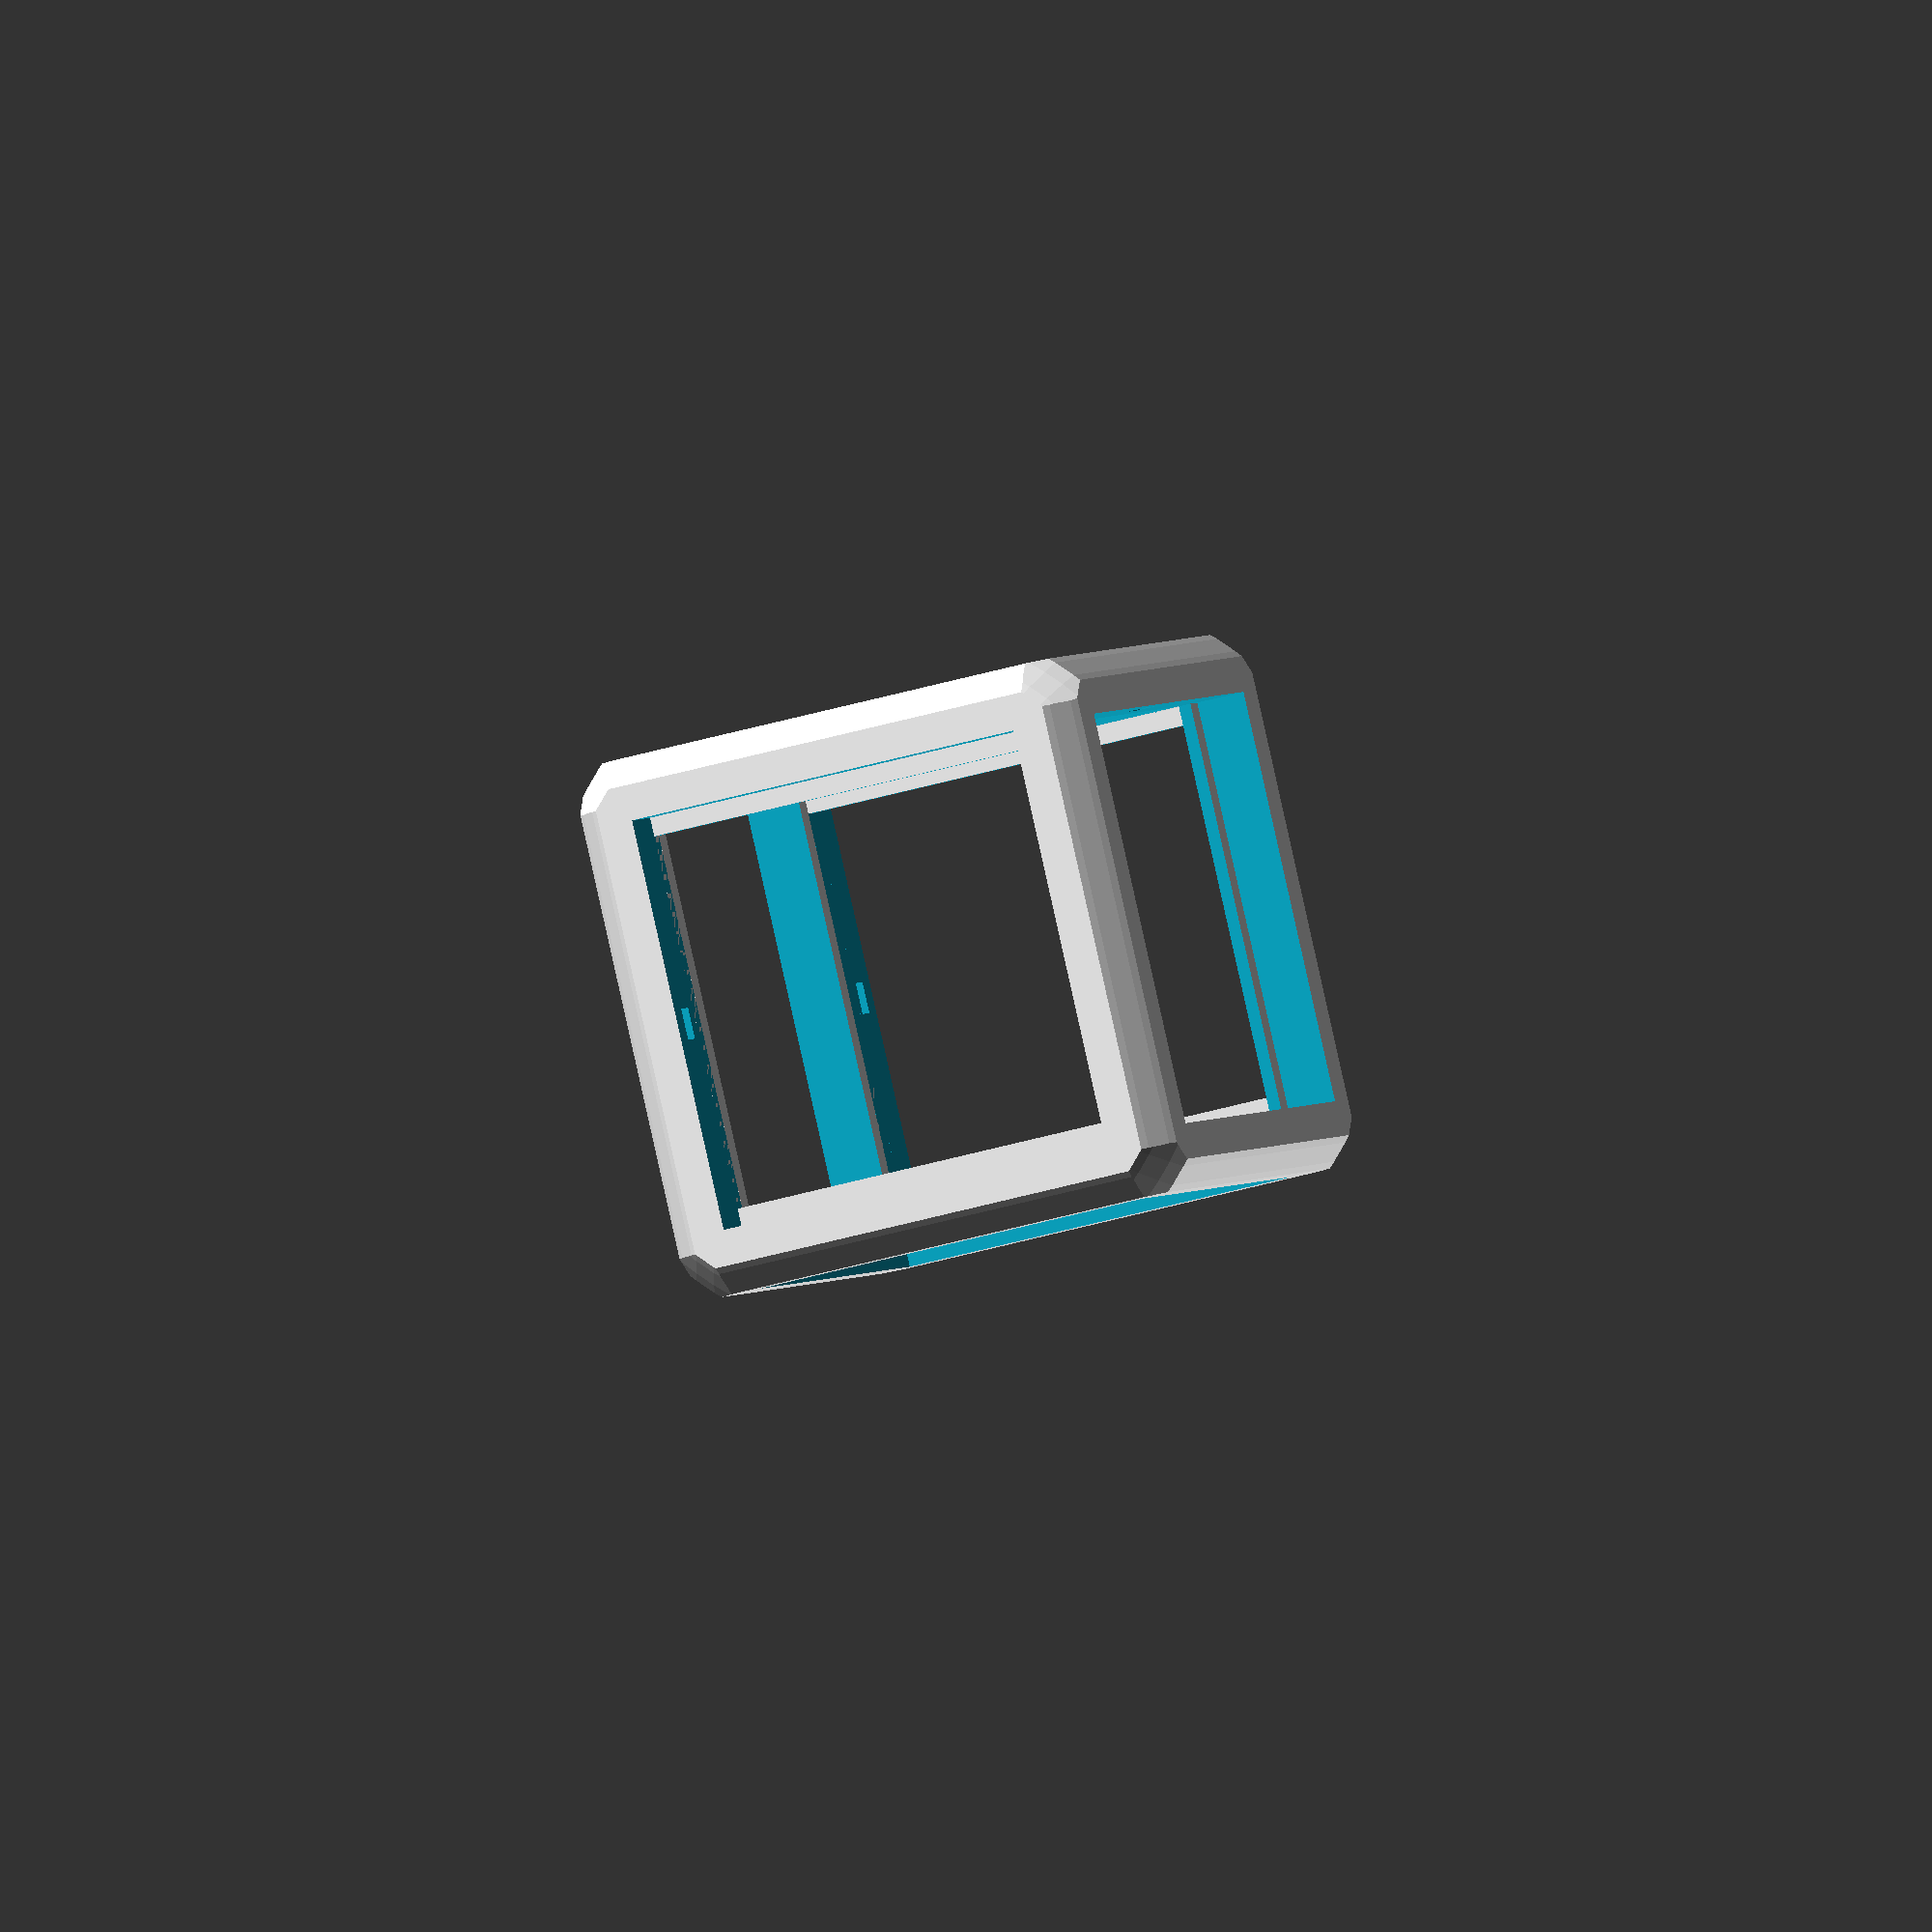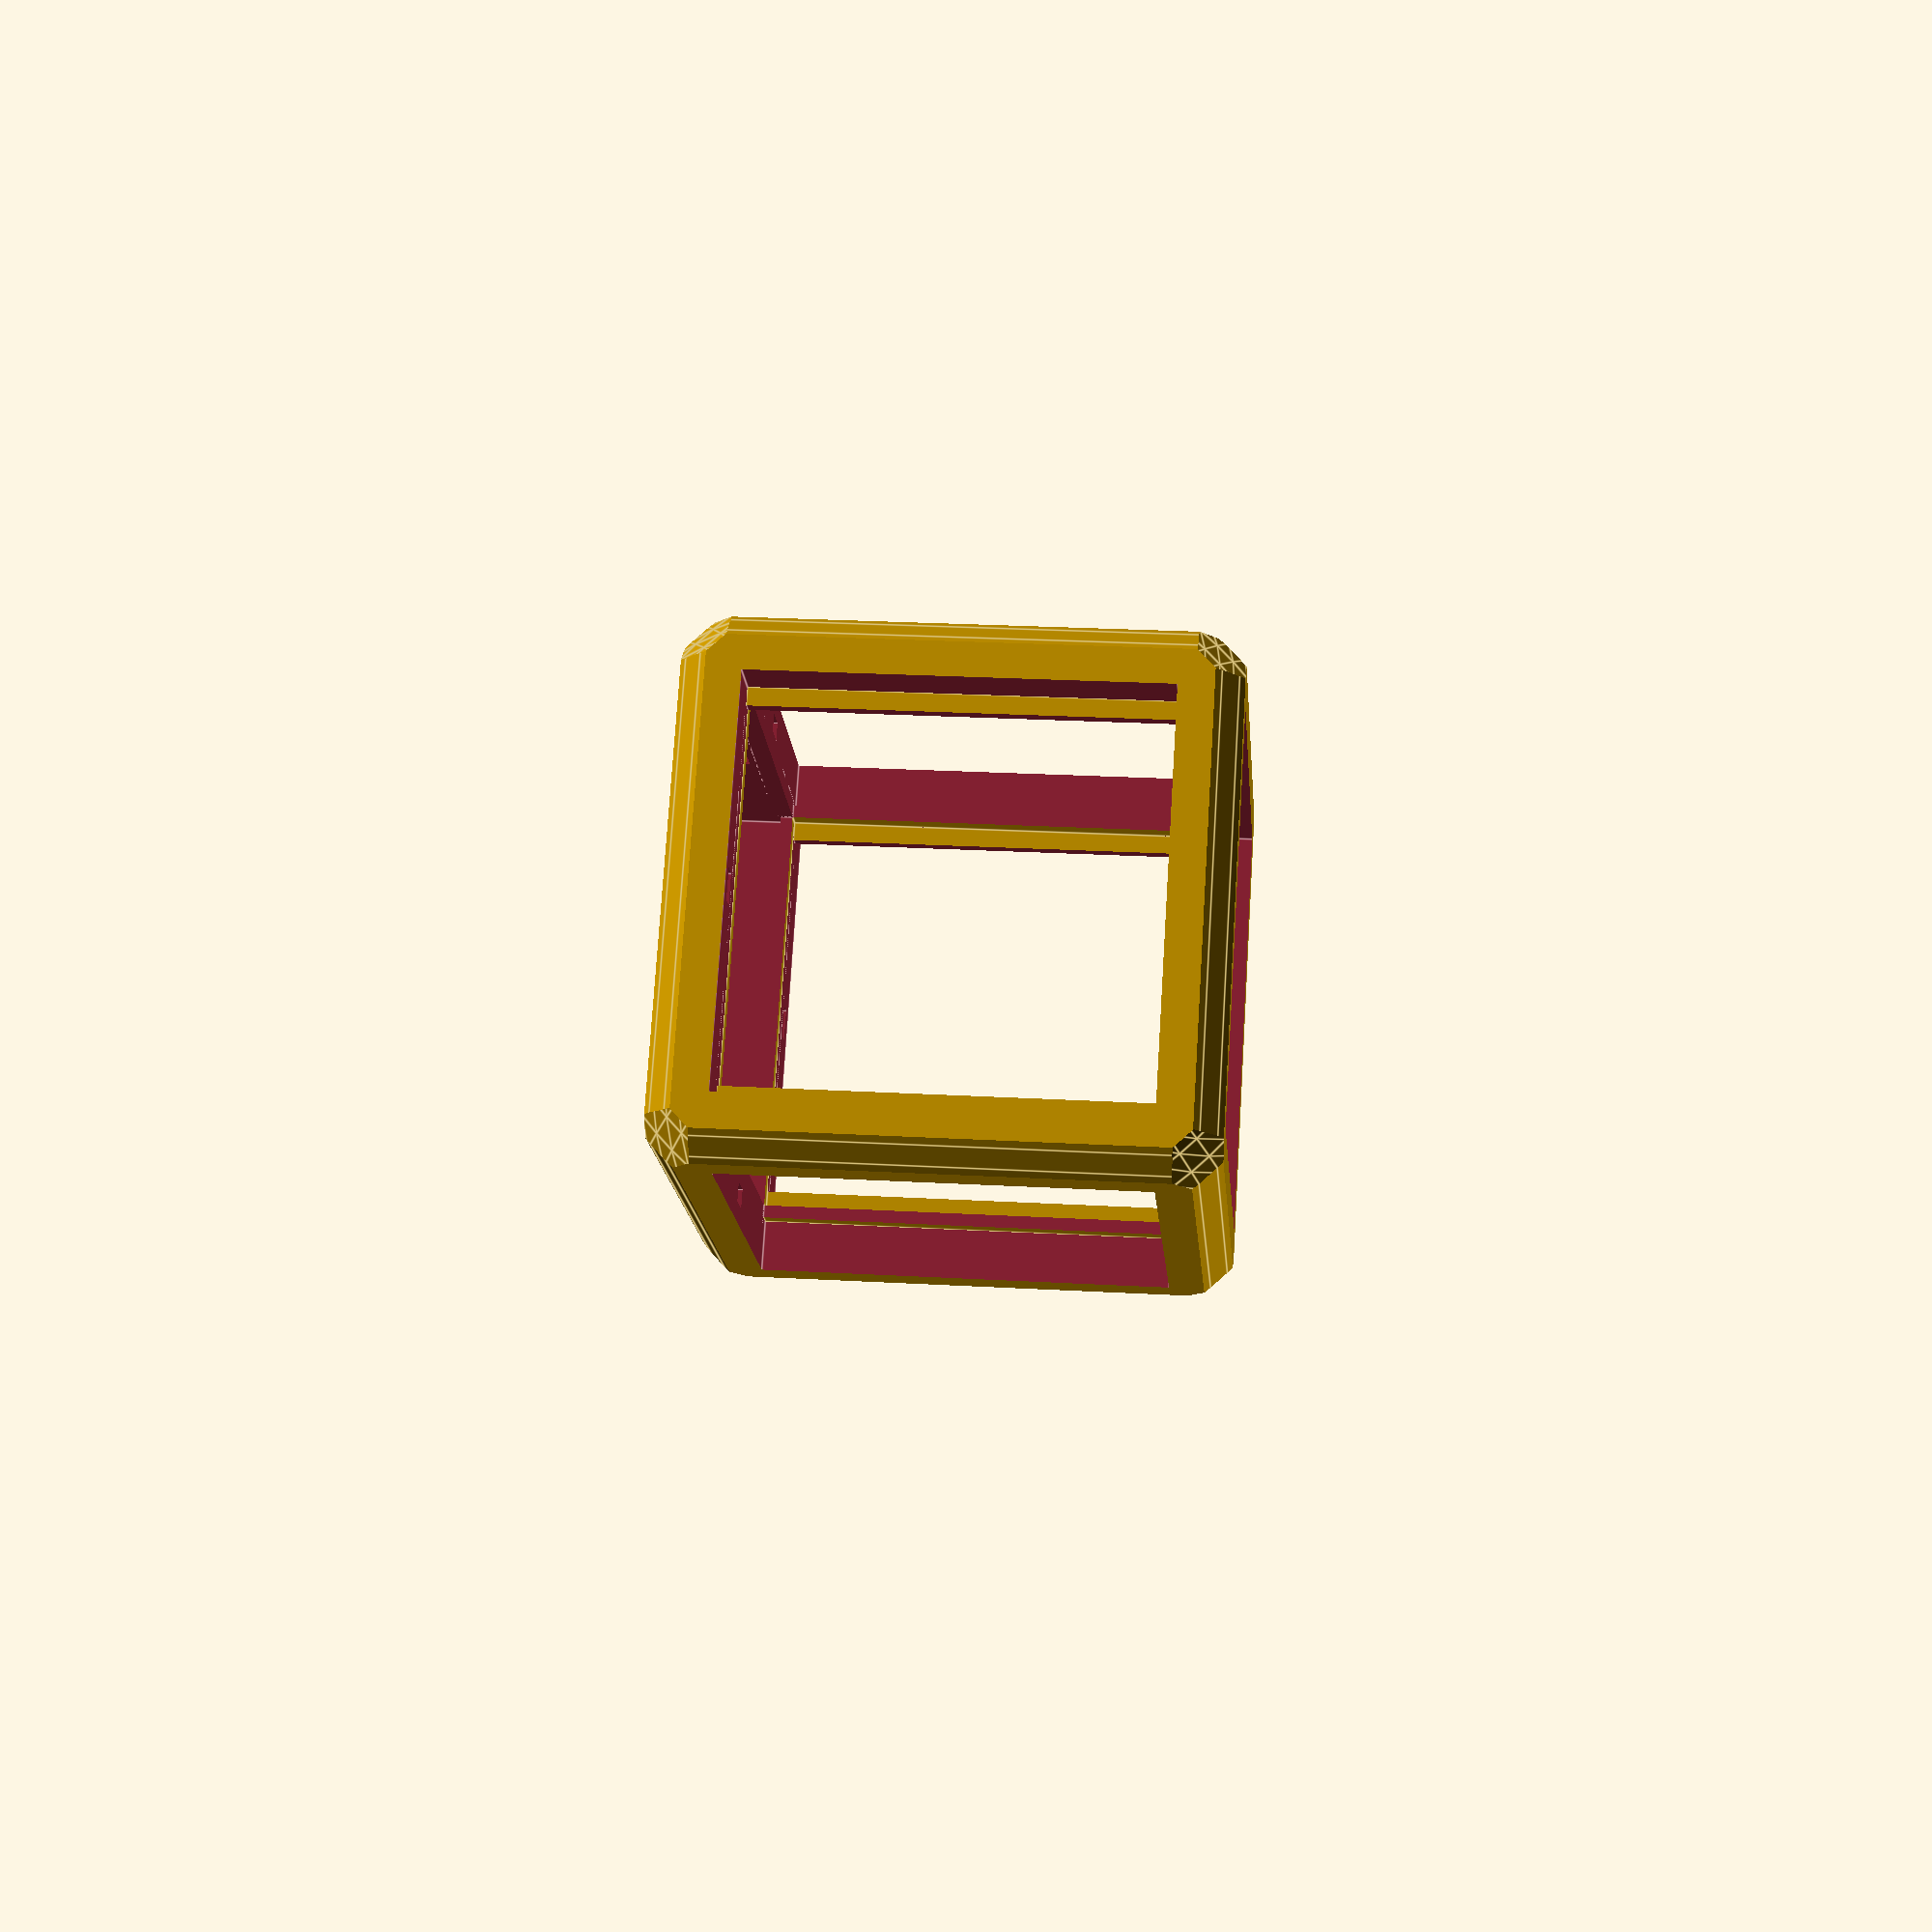
<openscad>
$fn = 100;

// printed part
// diffusor / mounted on led panel
$height_mm = 5;
$outer_wall_space_mm = 1;
$diffusor_width_mm = 0.8;
$wall_width_mm = 2;
$nudge_center_from_outside_mm = 4.5;
$nudge_depth_mm = 3.5;
$nudge_width_mm = 5;
$nudge_height_mm = 3;
// cube / frame / diffusor mount
$mount_surface_mm = 3;
$mount_offset_mm = 2;
$tolerance_mm = 0.5;
$panel_space_mm = 5;
$edge_cut_mm = 3;
$corner_cut_mm = 6.5;

//// 8x8
$num_leds_x = 8;
$led_dist_x = 65/8;
// 16x16
//$num_leds_x = 16;
//$num_leds_y = 16;
//$led_dist_x = 10;
//$led_dist_y = 10;

// because cube
$num_leds_y = $num_leds_x;
$led_dist_y = $led_dist_x;

// main
$wall_height_mm = $height_mm - $outer_wall_space_mm;
$outer_x = ($num_leds_x) * $led_dist_x;
$outer_y = ($num_leds_y) * $led_dist_y;

$small= $outer_x + ($tolerance_mm) * 2;
$big = $small + ($height_mm + $panel_space_mm) * 2;

$corner_sphere_radius = sqrt(3 * pow($big/2, 2))-$corner_cut_mm;
$edge_cylinder_radius = sqrt(2 * pow($big/2, 2))-$edge_cut_mm;

// easier to print with this rotation
rotate([90,0,0])
difference() {
    union() {
        panelFrameCube();
        mountSurfaces();
    }
    nudges();
}

module nudges() {
    nudge([0,0,0]);
    nudge([0,90,0]);
    nudge([0,180,0]);
    nudge([0,270,0]);

    nudge([0,0,90]);
    nudge([0,180,90]);
}

module nudge(r) {
    rotate(r) {
        translate([$big/2 - $nudge_center_from_outside_mm, 0, 0]) {
            cube([$nudge_height_mm,$small
            + $nudge_depth_mm
            ,$nudge_width_mm], center=true);
        }
    }
}

module panelFrameCube() {
    edgeCut() {
        difference() {
            cube([$big,$big,$big], center=true);
            union() {
                cube([$big + 1, 
                    $small, 
                    $small], center=true);
                cube([$small, 
                    $big + 1, 
                    $small], center=true);
                cube([$small, 
                    $small, 
                    $big + 1], center=true);
            }
        }
    }
}

module mountSurfaces() {
    mountSurface([0,0,0]);
    mountSurface([0,90,0]);
    mountSurface([0,180,0]);
    mountSurface([0,270,0]);

    mountSurface([0,0,90]);
    mountSurface([0,180,90]);
}

module mountSurface(r) {
    rotate(r)
    translate([($small+$mount_offset_mm)/2,0,0])
    difference() {
        cube([$mount_offset_mm,$small-0.001,$small-0.001], center=true);
        cube([$mount_offset_mm*2,$small,$small-(2*$mount_surface_mm)], center=true);
    }
}

module edgeCut() {
    edgeCutCylinder([0,90,0]) 
        edgeCutCylinder([90,0,0]) 
            edgeCutCylinder([0,0,0])
                intersection() {
                    sphere(r = $corner_sphere_radius);
                    children();
                }
}


module edgeCutCylinder(ro) {
    intersection() {
        rotate(ro){
            cylinder(h=$big*2, r=$edge_cylinder_radius, center=true);
        }
        children();
    }
}

</openscad>
<views>
elev=210.8 azim=238.5 roll=245.3 proj=o view=wireframe
elev=156.1 azim=309.9 roll=264.6 proj=p view=edges
</views>
